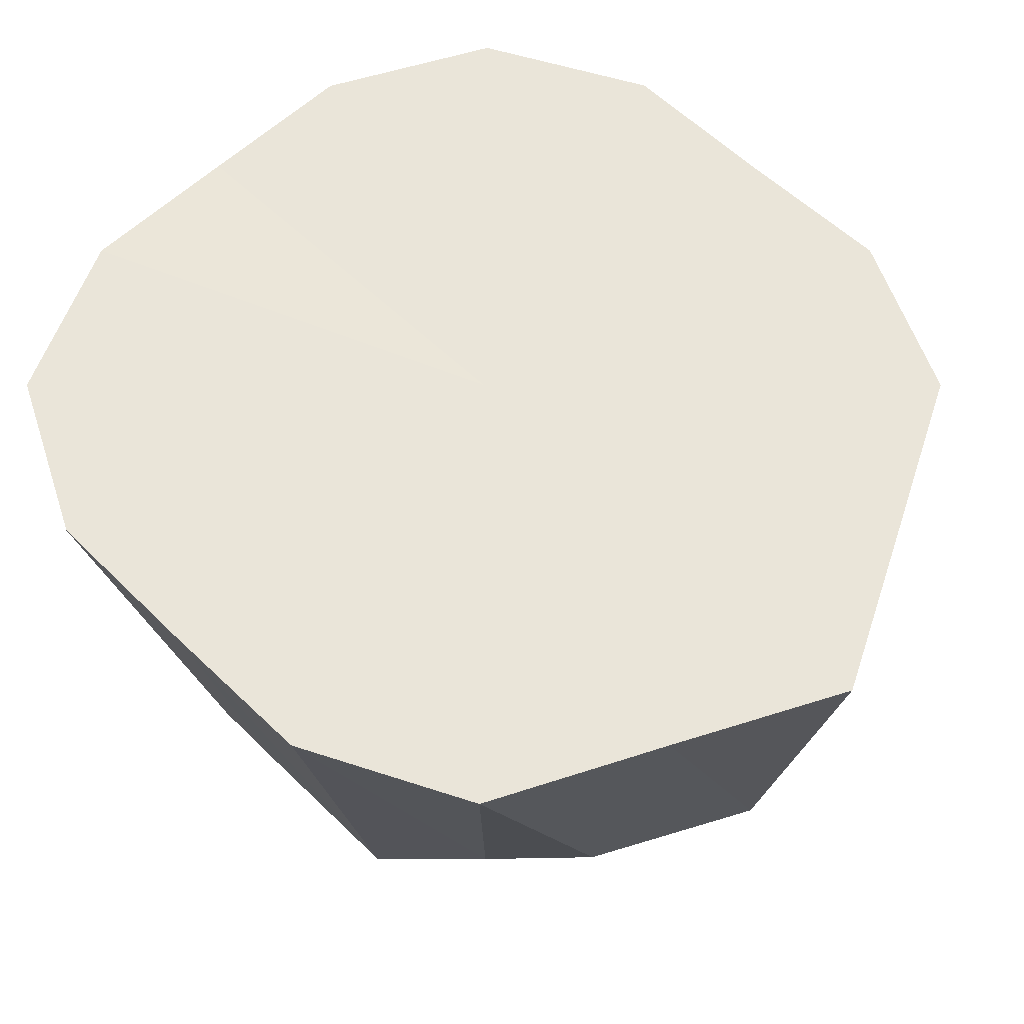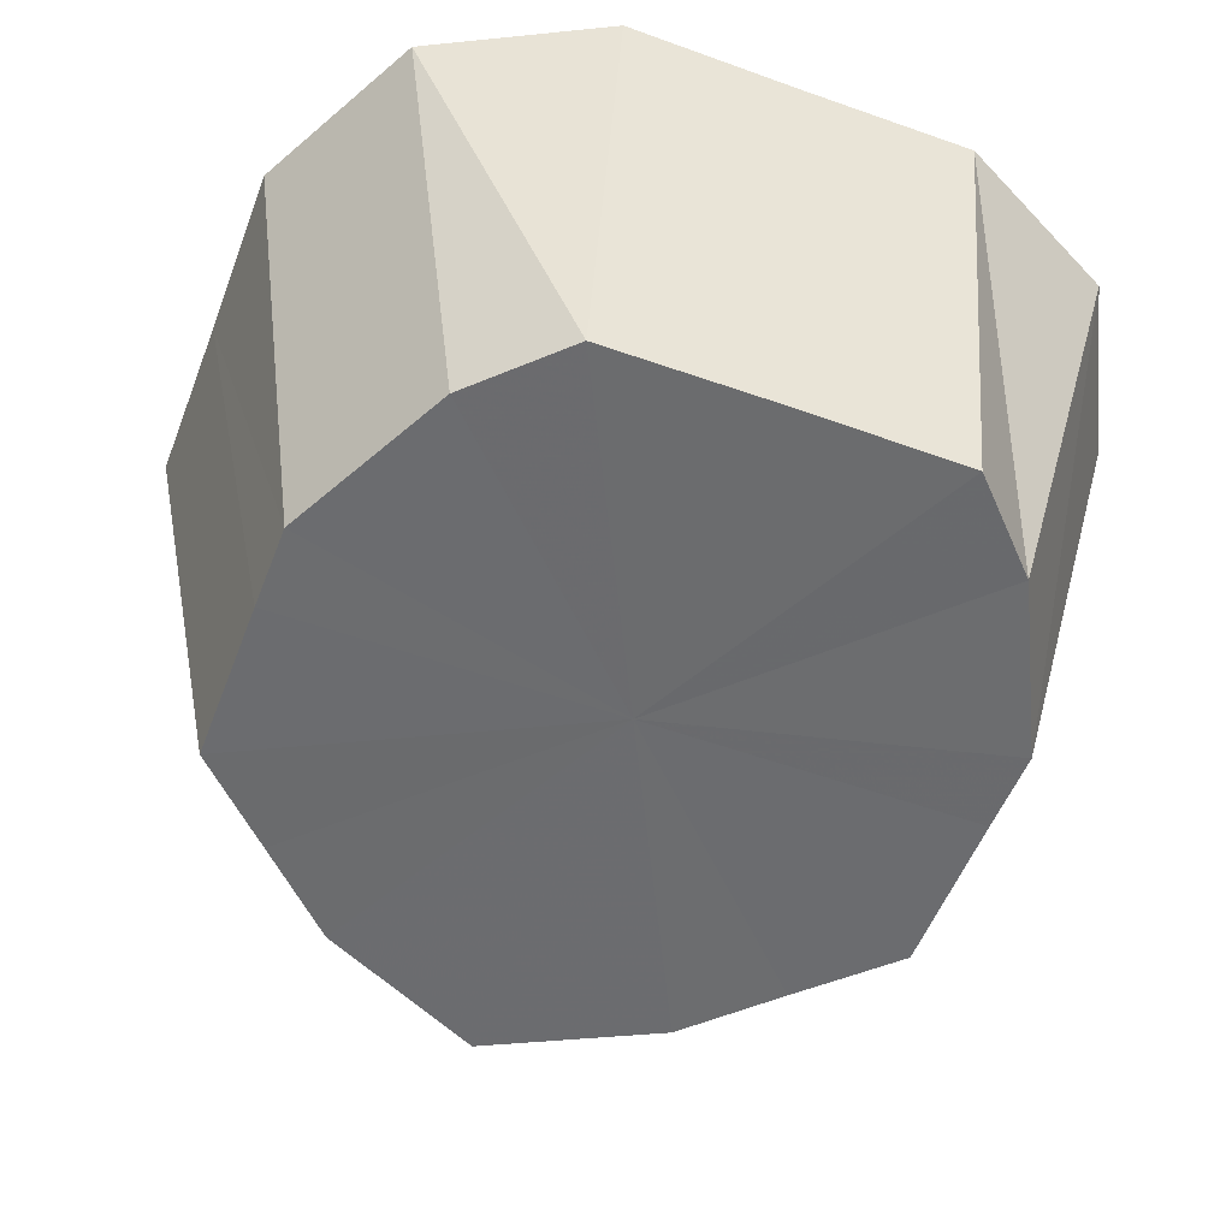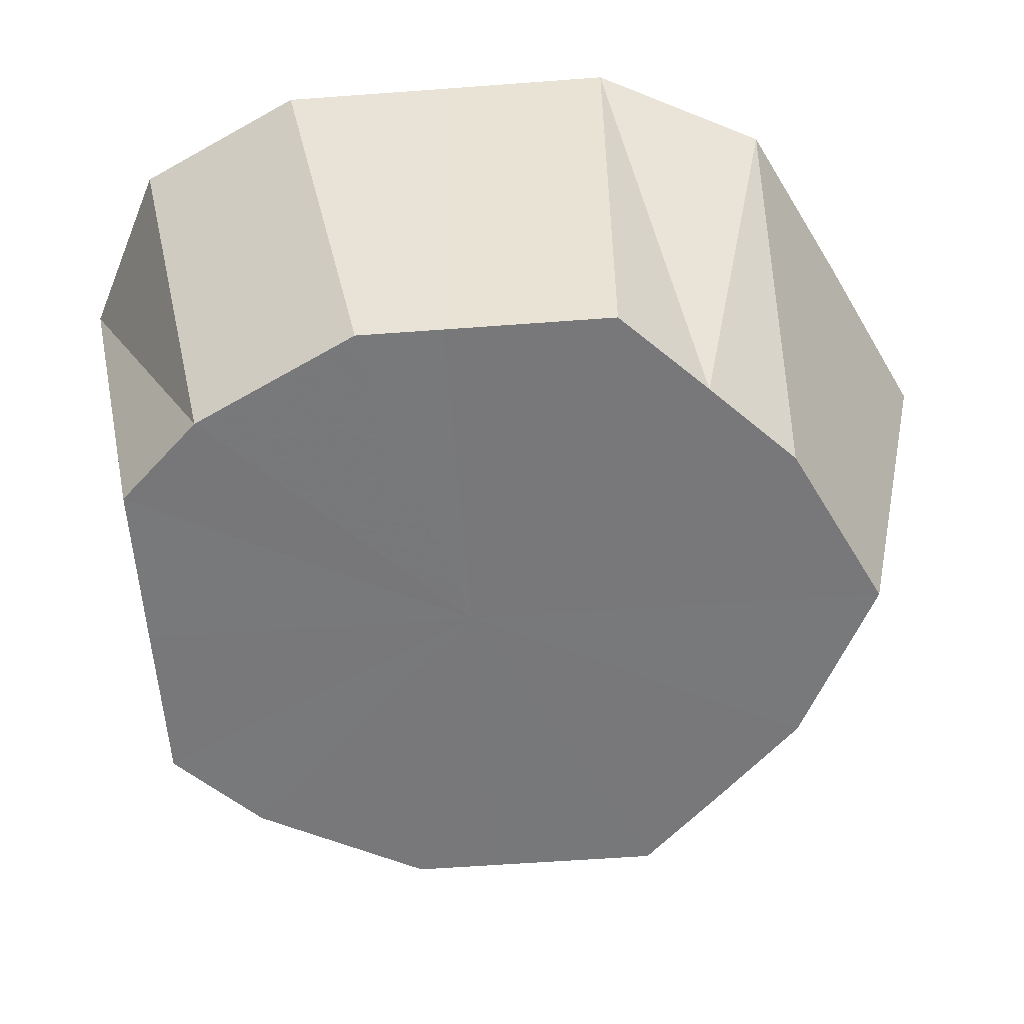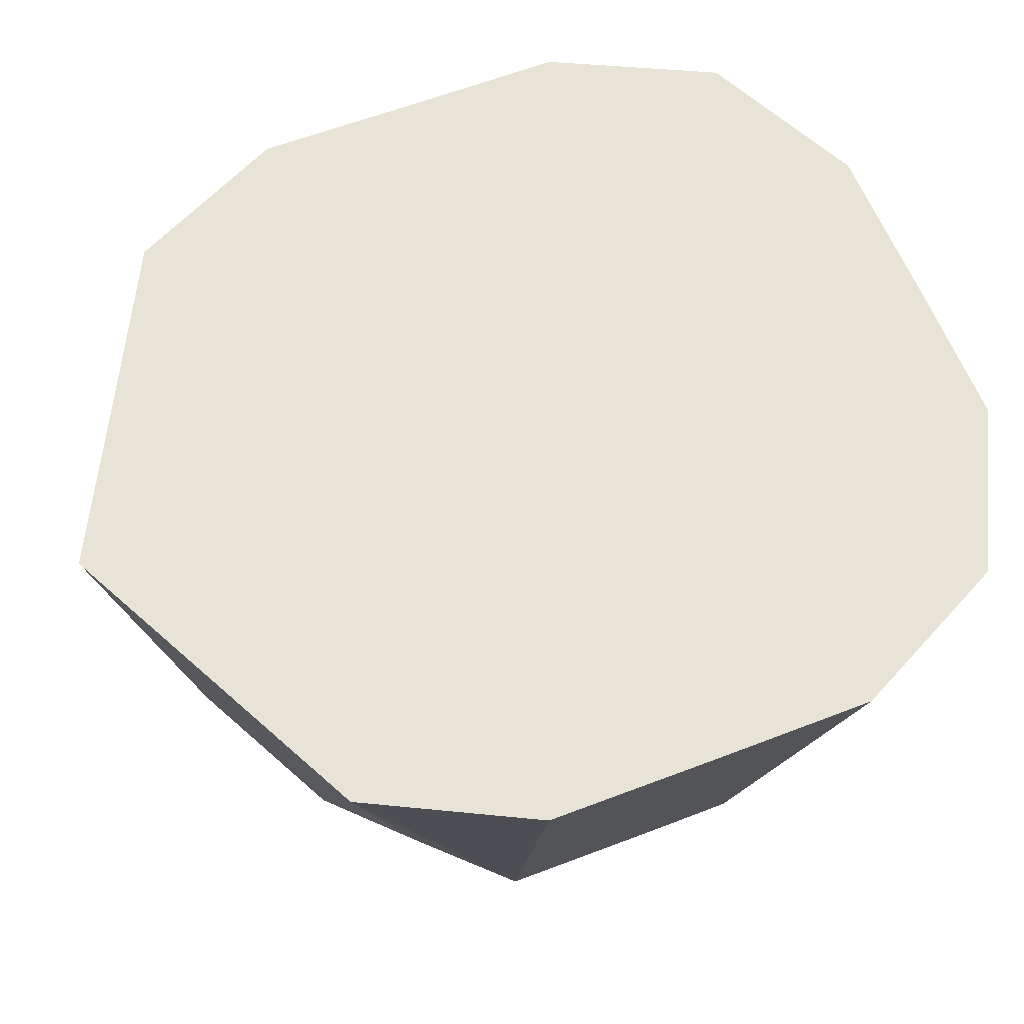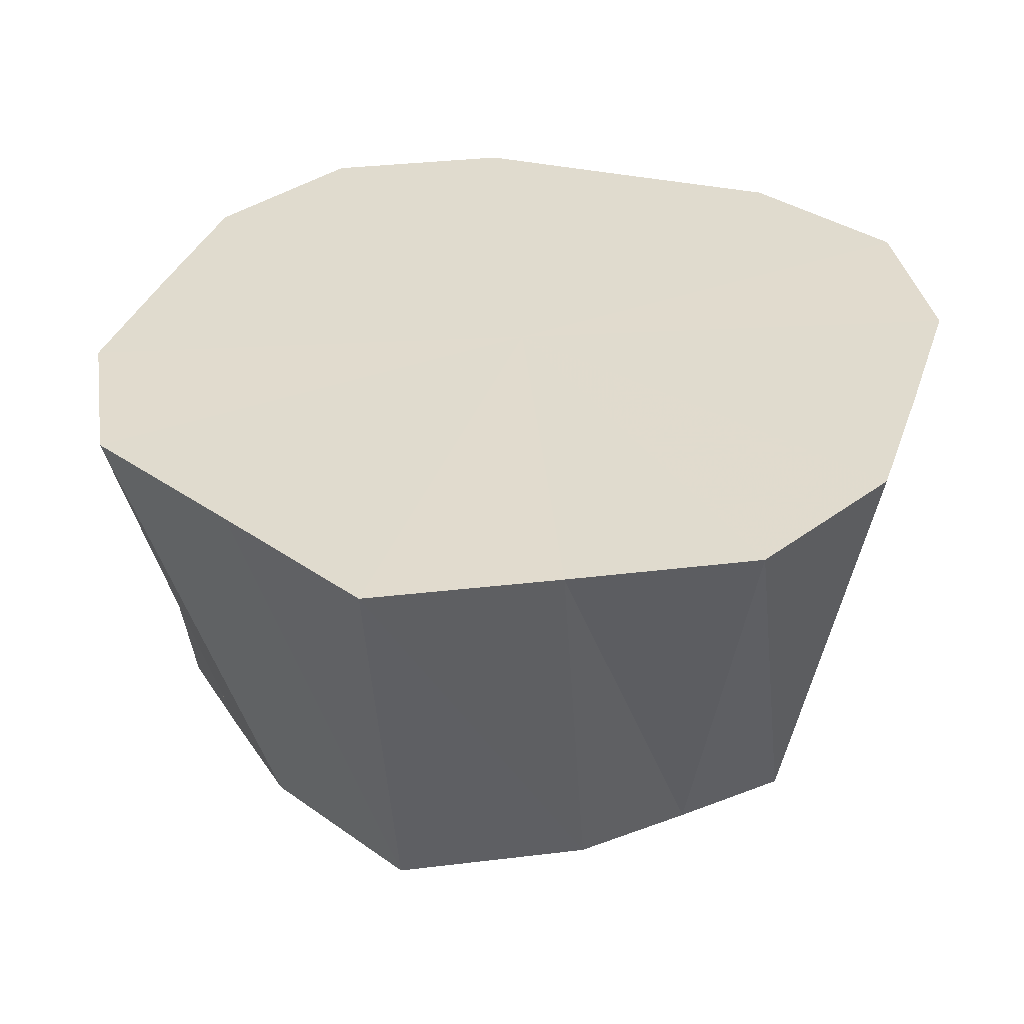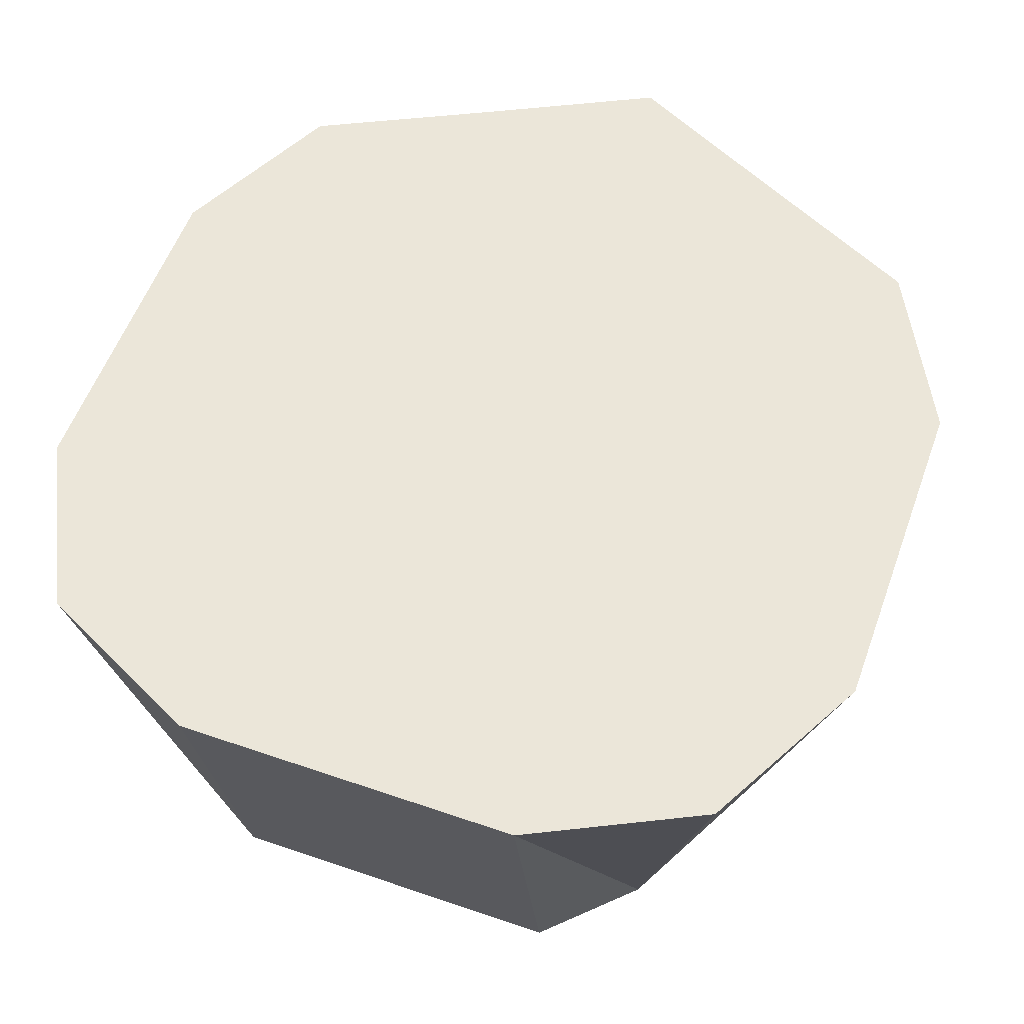
<metadata>
{"format":"obj","ext":"obj","renderer":"f3d","projection":"perspective","resolution":1024,"background":"white","views":[{"elev":57.9,"azim":135.1,"up":"+Z"},{"elev":-53.6,"azim":-20.9,"up":"+Z"},{"elev":-57.6,"azim":94.2,"up":"+Z"},{"elev":61.7,"azim":-111.2,"up":"+Z"},{"elev":33.7,"azim":-162.7,"up":"+Z"},{"elev":56.1,"azim":19.8,"up":"+Z"}]}
</metadata>
<code>
o 26258
v 2244 1880 8.127
v 2244 1880 8.127
v 2244 1880 8.08
v 2244 1880 8.127
v 2244 1880 8.08
v 2244 1880 8.127
v 2244 1880 8.127
v 2244 1880 8.08
v 2244 1880 8.08
v 2244 1880 8.08
v 2244 1880 8.08
v 2244 1880 8.08
v 2244 1880 8.08
v 2244 1880 8.08
v 2244 1880 8.08
v 2244 1880 8.127
v 2244 1880 8.08
v 2244 1880 8.127
v 2244 1880 8.127
v 2244 1880 8.08
v 2244 1880 8.127
v 2244 1880 8.127
v 2244 1880 8.08
v 2244 1880 8.127
v 2244 1880 8.08
v 2244 1880 8.127
v 2244 1880 8.127
v 2244 1880 8.08
v 2244 1880 8.127
v 2244 1880 8.127
v 2244 1880 8.08
v 2244 1880 8.127
v 2244 1880 8.127
v 2244 1880 8.08
v 2244 1880 8.127
v 2244 1880 8.127
v 2244 1880 8.08
v 2244 1880 8.127
v 2244 1880 8.127
v 2244 1880 8.08
v 2244 1880 8.127
v 2244 1880 8.08
v 2244 1880 8.127
v 2244 1880 8.127
v 2244 1880 8.127
v 2244 1880 8.08
v 2244 1880 8.08
v 2244 1880 8.127
v 2244 1880 8.127
v 2244 1880 8.08
v 2244 1880 8.127
v 2244 1880 8.127
v 2244 1880 8.127
v 2244 1880 8.08
v 2244 1880 8.08
v 2244 1880 8.127
v 2244 1880 8.08
v 2244 1880 8.08
v 2244 1880 8.127
v 2244 1880 8.08
v 2244 1880 8.08
v 2244 1880 8.127
v 2244 1880 8.127
v 2244 1880 8.127
v 2244 1880 8.127
v 2244 1880 8.127
v 2244 1880 8.127
v 2244 1880 8.127
v 2244 1880 8.127
v 2244 1880 8.127
v 2244 1880 8.127
v 2244 1880 8.127
v 2244 1880 8.127
v 2244 1880 8.127
v 2244 1880 8.127
v 2244 1880 8.127
v 2244 1880 8.127
v 2244 1880 8.127
f 1 2 3
f 4 1 5
f 6 3 5
f 7 4 8
f 5 3 9
f 10 11 9
f 12 13 9
f 14 15 9
f 16 17 3
f 3 17 9
f 2 18 17
f 18 19 20
f 21 20 17
f 17 20 9
f 19 22 23
f 22 24 25
f 26 25 23
f 23 25 9
f 27 28 25
f 25 28 9
f 24 29 28
f 29 30 31
f 32 31 28
f 28 31 9
f 33 34 31
f 31 34 9
f 30 35 34
f 35 36 37
f 38 37 34
f 34 37 9
f 39 40 37
f 37 40 9
f 36 41 40
f 40 42 9
f 43 42 40
f 41 44 42
f 44 45 46
f 46 47 9
f 48 47 46
f 45 49 47
f 47 50 9
f 49 7 50
f 51 50 47
f 50 8 9
f 52 8 50
f 53 54 55
f 56 57 58
f 59 60 61
f 62 63 64
f 64 63 65
f 66 63 62
f 65 63 67
f 68 63 66
f 67 63 69
f 70 63 68
f 69 63 71
f 72 63 70
f 71 63 73
f 74 63 72
f 73 63 75
f 76 63 74
f 75 63 77
f 78 63 76
f 77 63 78

</code>
